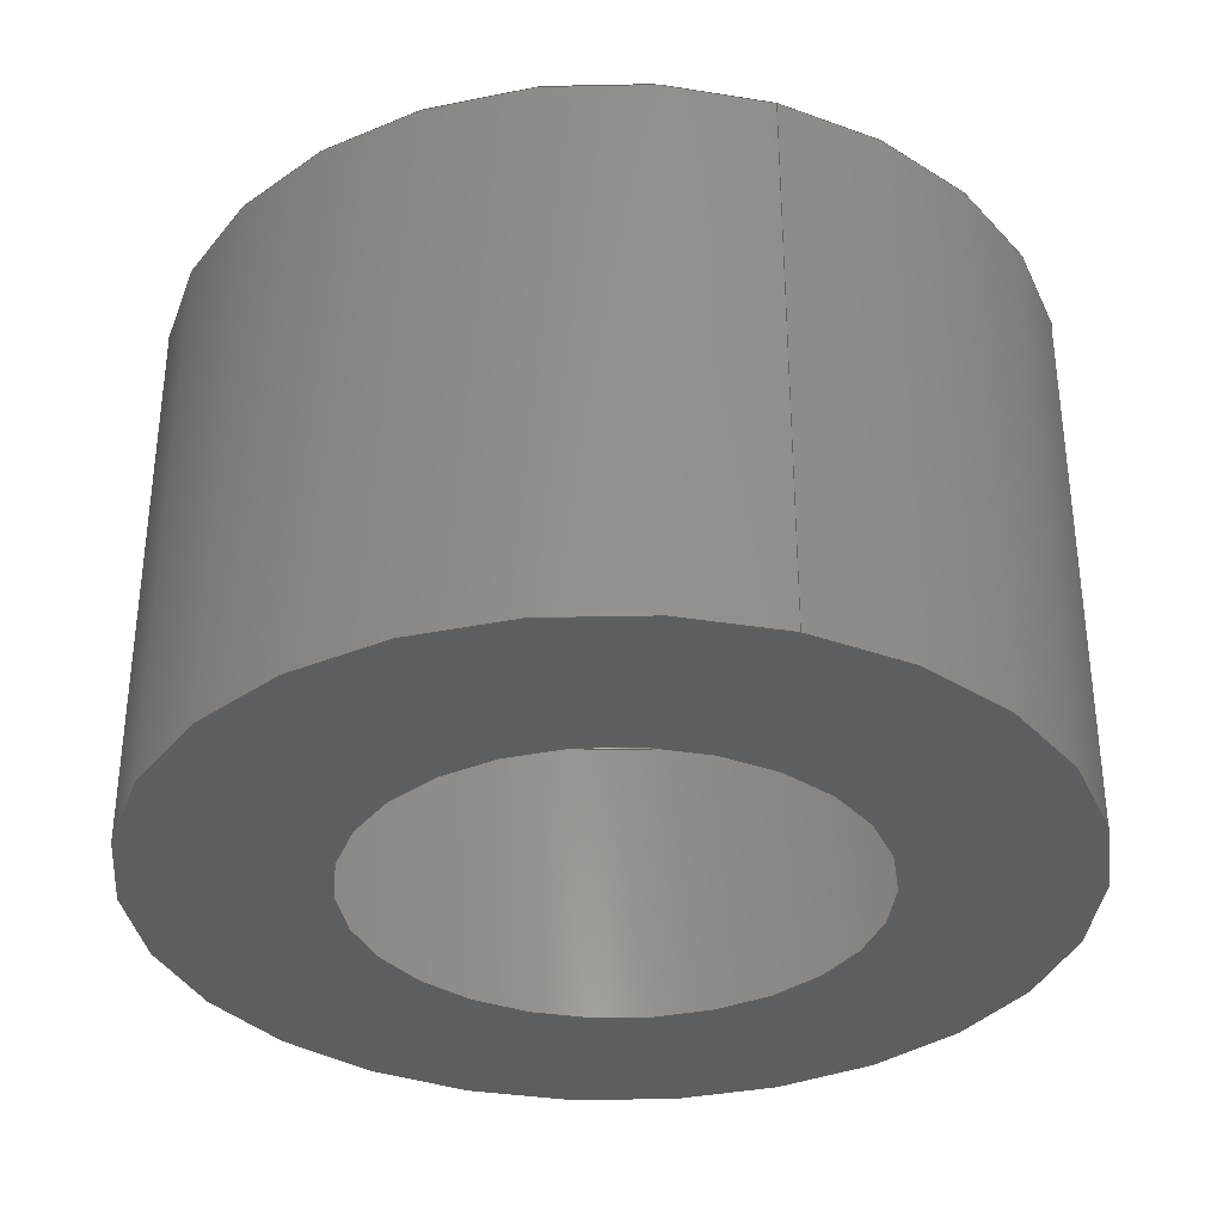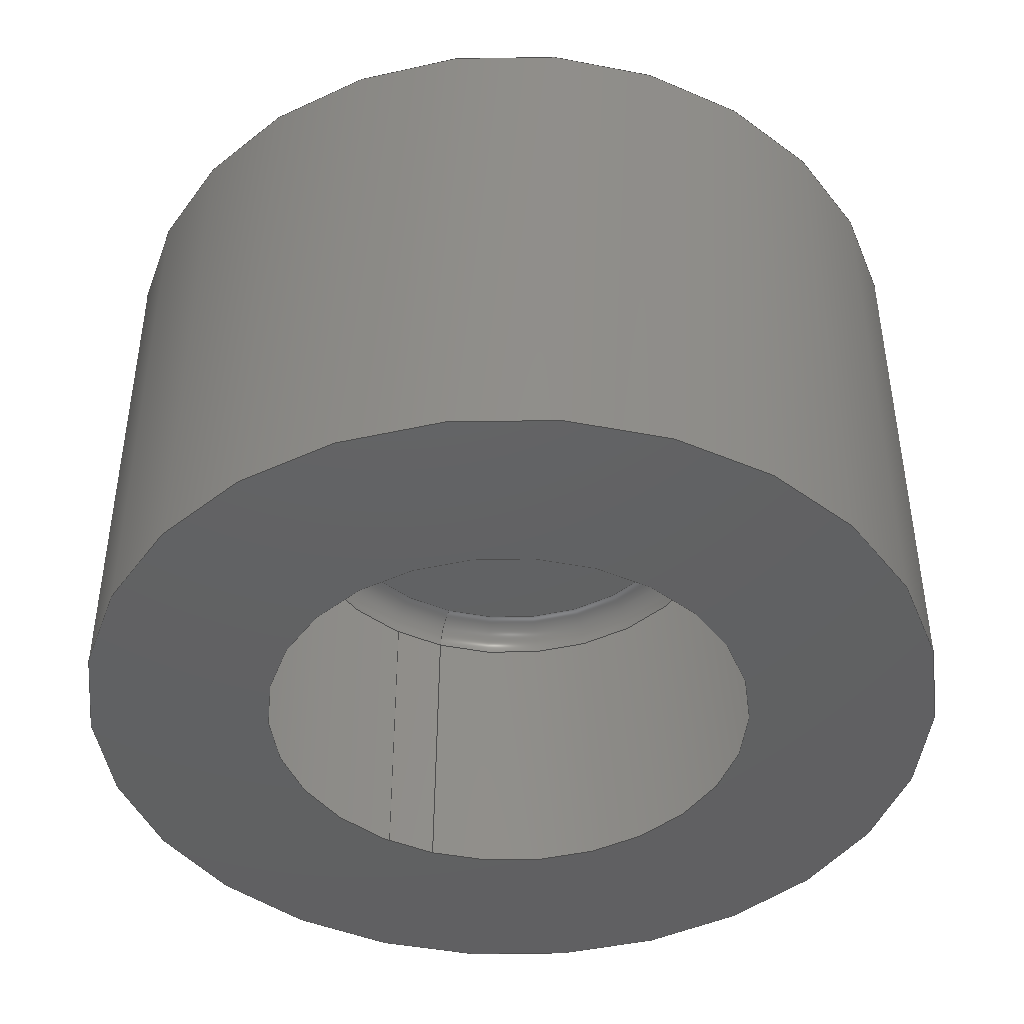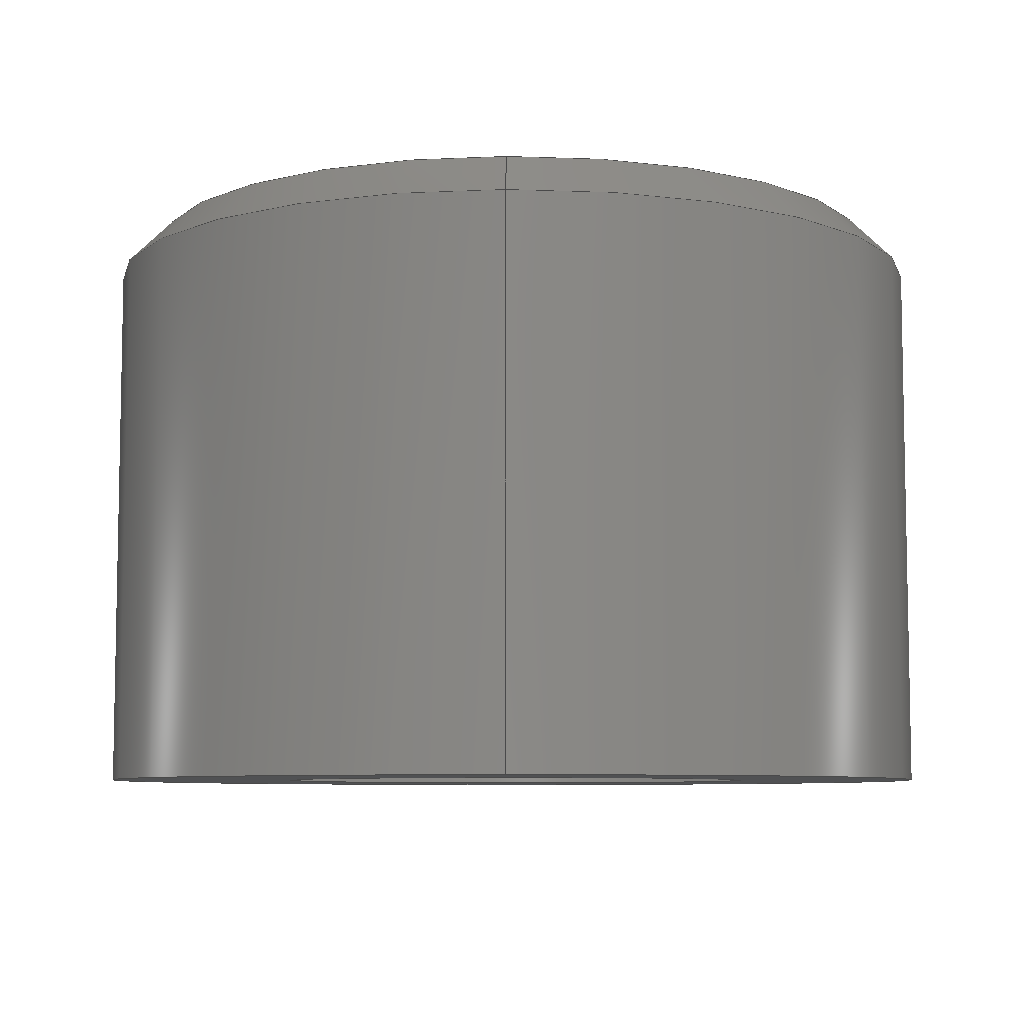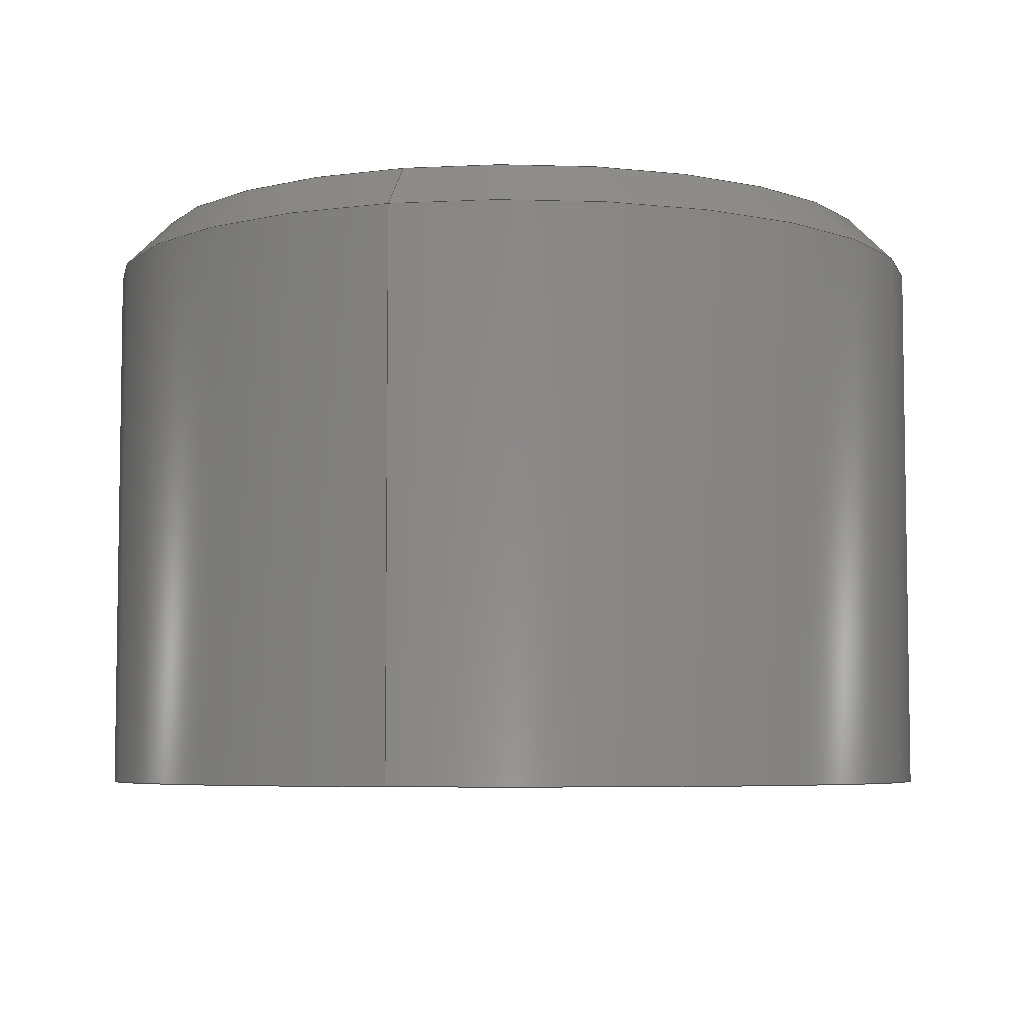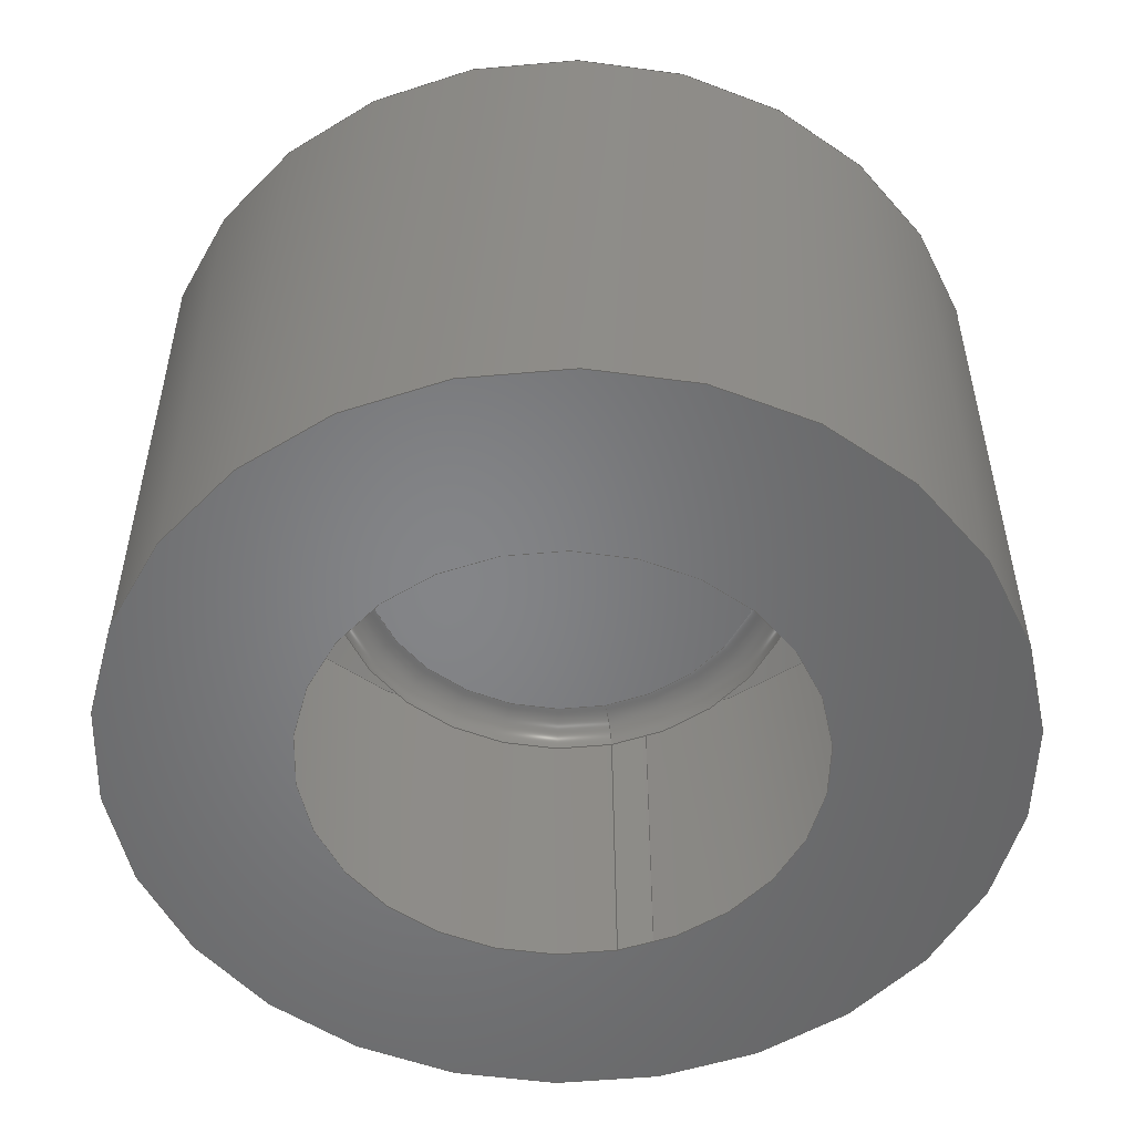
<metadata>
{"format":"step","ext":"step","renderer":"f3d","projection":"perspective","resolution":1024,"background":"white","views":[{"elev":-34.2,"azim":70.8,"up":"+Y"},{"elev":-43.6,"azim":-109.8,"up":"+Y"},{"elev":-7.2,"azim":90.8,"up":"+Y"},{"elev":-5.7,"azim":105.7,"up":"+Y"},{"elev":-52.4,"azim":-77.6,"up":"+Y"}]}
</metadata>
<code>
ISO-10303-21;
DATA;
#1=MECHANICAL_DESIGN_GEOMETRIC_PRESENTATION_REPRESENTATION('',(#4),#161);
#2=SHAPE_REPRESENTATION_RELATIONSHIP('SRR','None',#167,#3);
#3=ADVANCED_BREP_SHAPE_REPRESENTATION('',(#5),#160);
#4=STYLED_ITEM('',(#176),#5);
#5=MANIFOLD_SOLID_BREP('\X2\5B9e+04F53\X0\24',#85);
#6=FACE_BOUND('',#26,.T.);
#7=TOROIDAL_SURFACE('',#93,1.397,0.2032);
#8=PLANE('',#92);
#9=PLANE('',#99);
#10=PLANE('',#100);
#11=CYLINDRICAL_SURFACE('',#90,2.9);
#12=FACE_OUTER_BOUND('',#19,.T.);
#13=FACE_OUTER_BOUND('',#20,.T.);
#14=FACE_OUTER_BOUND('',#21,.T.);
#15=FACE_OUTER_BOUND('',#22,.T.);
#16=FACE_OUTER_BOUND('',#23,.T.);
#17=FACE_OUTER_BOUND('',#24,.T.);
#18=FACE_OUTER_BOUND('',#25,.T.);
#19=EDGE_LOOP('',(#56,#57,#58,#59));
#20=EDGE_LOOP('',(#60,#61,#62,#63));
#21=EDGE_LOOP('',(#64));
#22=EDGE_LOOP('',(#65,#66,#67,#68));
#23=EDGE_LOOP('',(#69,#70,#71,#72));
#24=EDGE_LOOP('',(#73));
#25=EDGE_LOOP('',(#74));
#26=EDGE_LOOP('',(#75));
#27=LINE('',#139,#30);
#28=LINE('',#144,#31);
#29=LINE('',#154,#32);
#30=VECTOR('',#107,2.75);
#31=VECTOR('',#114,2.9);
#32=VECTOR('',#127,1.753);
#33=CIRCLE('',#88,2.6);
#34=CIRCLE('',#89,2.9);
#35=CIRCLE('',#91,2.9);
#36=CIRCLE('',#94,1.6);
#37=CIRCLE('',#95,0.2032);
#38=CIRCLE('',#96,1.397);
#39=CIRCLE('',#98,1.654);
#40=VERTEX_POINT('',#136);
#41=VERTEX_POINT('',#138);
#42=VERTEX_POINT('',#142);
#43=VERTEX_POINT('',#147);
#44=VERTEX_POINT('',#149);
#45=VERTEX_POINT('',#153);
#46=EDGE_CURVE('',#40,#40,#33,.T.);
#47=EDGE_CURVE('',#40,#41,#27,.T.);
#48=EDGE_CURVE('',#41,#41,#34,.T.);
#49=EDGE_CURVE('',#42,#42,#35,.T.);
#50=EDGE_CURVE('',#42,#41,#28,.T.);
#51=EDGE_CURVE('',#43,#43,#36,.T.);
#52=EDGE_CURVE('',#43,#44,#37,.T.);
#53=EDGE_CURVE('',#44,#44,#38,.T.);
#54=EDGE_CURVE('',#43,#45,#29,.T.);
#55=EDGE_CURVE('',#45,#45,#39,.T.);
#56=ORIENTED_EDGE('',*,*,#46,.T.);
#57=ORIENTED_EDGE('',*,*,#47,.T.);
#58=ORIENTED_EDGE('',*,*,#48,.T.);
#59=ORIENTED_EDGE('',*,*,#47,.F.);
#60=ORIENTED_EDGE('',*,*,#49,.F.);
#61=ORIENTED_EDGE('',*,*,#50,.T.);
#62=ORIENTED_EDGE('',*,*,#48,.F.);
#63=ORIENTED_EDGE('',*,*,#50,.F.);
#64=ORIENTED_EDGE('',*,*,#46,.F.);
#65=ORIENTED_EDGE('',*,*,#51,.T.);
#66=ORIENTED_EDGE('',*,*,#52,.T.);
#67=ORIENTED_EDGE('',*,*,#53,.T.);
#68=ORIENTED_EDGE('',*,*,#52,.F.);
#69=ORIENTED_EDGE('',*,*,#51,.F.);
#70=ORIENTED_EDGE('',*,*,#54,.T.);
#71=ORIENTED_EDGE('',*,*,#55,.F.);
#72=ORIENTED_EDGE('',*,*,#54,.F.);
#73=ORIENTED_EDGE('',*,*,#53,.F.);
#74=ORIENTED_EDGE('',*,*,#49,.T.);
#75=ORIENTED_EDGE('',*,*,#55,.T.);
#76=CONICAL_SURFACE('',#87,2.75,0.7854);
#77=CONICAL_SURFACE('',#97,1.753,0.02749);
#78=ADVANCED_FACE('',(#12),#76,.T.);
#79=ADVANCED_FACE('',(#13),#11,.T.);
#80=ADVANCED_FACE('',(#14),#8,.T.);
#81=ADVANCED_FACE('',(#15),#7,.F.);
#82=ADVANCED_FACE('',(#16),#77,.F.);
#83=ADVANCED_FACE('',(#17),#9,.F.);
#84=ADVANCED_FACE('',(#18,#6),#10,.F.);
#85=CLOSED_SHELL('',(#78,#79,#80,#81,#82,#83,#84));
#86=AXIS2_PLACEMENT_3D('placement',#134,#101,#102);
#87=AXIS2_PLACEMENT_3D('',#135,#103,#104);
#88=AXIS2_PLACEMENT_3D('',#137,#105,#106);
#89=AXIS2_PLACEMENT_3D('',#140,#108,#109);
#90=AXIS2_PLACEMENT_3D('',#141,#110,#111);
#91=AXIS2_PLACEMENT_3D('',#143,#112,#113);
#92=AXIS2_PLACEMENT_3D('',#145,#115,#116);
#93=AXIS2_PLACEMENT_3D('',#146,#117,#118);
#94=AXIS2_PLACEMENT_3D('',#148,#119,#120);
#95=AXIS2_PLACEMENT_3D('',#150,#121,#122);
#96=AXIS2_PLACEMENT_3D('',#151,#123,#124);
#97=AXIS2_PLACEMENT_3D('',#152,#125,#126);
#98=AXIS2_PLACEMENT_3D('',#155,#128,#129);
#99=AXIS2_PLACEMENT_3D('',#156,#130,#131);
#100=AXIS2_PLACEMENT_3D('',#157,#132,#133);
#101=DIRECTION('axis',(0,0,1));
#102=DIRECTION('refdir',(1,0,0));
#103=DIRECTION('center_axis',(0,-1,0));
#104=DIRECTION('ref_axis',(-1,0,0));
#105=DIRECTION('center_axis',(0,-1,0));
#106=DIRECTION('ref_axis',(-1,0,0));
#107=DIRECTION('',(0.7071,-0.7071,-8.66e-17));
#108=DIRECTION('center_axis',(0,1,0));
#109=DIRECTION('ref_axis',(-1,0,0));
#110=DIRECTION('center_axis',(0,-1,0));
#111=DIRECTION('ref_axis',(-1,0,0));
#112=DIRECTION('center_axis',(0,-1,0));
#113=DIRECTION('ref_axis',(-1,0,0));
#114=DIRECTION('',(0,1,0));
#115=DIRECTION('center_axis',(0,1,0));
#116=DIRECTION('ref_axis',(-1,0,0));
#117=DIRECTION('center_axis',(2.89e-16,1,1.11e-16));
#118=DIRECTION('ref_axis',(-1,0,0));
#119=DIRECTION('center_axis',(-2.89e-16,-1,-1.11e-16));
#120=DIRECTION('ref_axis',(1,-2.89e-16,4.622e-33));
#121=DIRECTION('center_axis',(0,-1.11e-16,1));
#122=DIRECTION('ref_axis',(1,0,0));
#123=DIRECTION('center_axis',(2.89e-16,1,1.11e-16));
#124=DIRECTION('ref_axis',(-1,2.89e-16,-4.622e-33));
#125=DIRECTION('center_axis',(-2.89e-16,-1,-1.11e-16));
#126=DIRECTION('ref_axis',(-1,2.89e-16,-4.622e-33));
#127=DIRECTION('',(0.02748,-0.9996,-1.076e-16));
#128=DIRECTION('center_axis',(0,1,0));
#129=DIRECTION('ref_axis',(-1,2.89e-16,-4.622e-33));
#130=DIRECTION('center_axis',(2.89e-16,1,1.11e-16));
#131=DIRECTION('ref_axis',(-1,2.89e-16,-4.622e-33));
#132=DIRECTION('center_axis',(0,1,0));
#133=DIRECTION('ref_axis',(-1,0,0));
#134=CARTESIAN_POINT('',(0,0,0));
#135=CARTESIAN_POINT('Origin',(-22.74,27.03,11.25));
#136=CARTESIAN_POINT('',(-20.14,27.18,11.25));
#137=CARTESIAN_POINT('Origin',(-22.74,27.18,11.25));
#138=CARTESIAN_POINT('',(-19.84,26.88,11.25));
#139=CARTESIAN_POINT('',(-19.99,27.03,11.25));
#140=CARTESIAN_POINT('Origin',(-22.74,26.88,11.25));
#141=CARTESIAN_POINT('Origin',(-22.74,26.5,11.25));
#142=CARTESIAN_POINT('',(-19.84,23.2,11.25));
#143=CARTESIAN_POINT('Origin',(-22.74,23.2,11.25));
#144=CARTESIAN_POINT('',(-19.84,26.5,11.25));
#145=CARTESIAN_POINT('Origin',(-22.74,27.18,11.25));
#146=CARTESIAN_POINT('Origin',(-22.74,25.15,11.22));
#147=CARTESIAN_POINT('',(-21.14,25.16,11.22));
#148=CARTESIAN_POINT('Origin',(-22.74,25.16,11.22));
#149=CARTESIAN_POINT('',(-21.34,25.36,11.22));
#150=CARTESIAN_POINT('Origin',(-21.34,25.15,11.22));
#151=CARTESIAN_POINT('Origin',(-22.74,25.36,11.22));
#152=CARTESIAN_POINT('Origin',(-22.74,19.61,11.22));
#153=CARTESIAN_POINT('',(-21.09,23.2,11.22));
#154=CARTESIAN_POINT('',(-20.99,19.61,11.22));
#155=CARTESIAN_POINT('Origin',(-22.74,23.2,11.22));
#156=CARTESIAN_POINT('Origin',(-22.74,25.36,11.22));
#157=CARTESIAN_POINT('Origin',(-22.74,23.2,11.25));
#158=UNCERTAINTY_MEASURE_WITH_UNIT(LENGTH_MEASURE(0.01),#162,
'DISTANCE_ACCURACY_VALUE',
'Maximum model space distance between geometric entities at asserted c
onnectivities');
#159=UNCERTAINTY_MEASURE_WITH_UNIT(LENGTH_MEASURE(0.01),#162,
'DISTANCE_ACCURACY_VALUE',
'Maximum model space distance between geometric entities at asserted c
onnectivities');
#160=(
GEOMETRIC_REPRESENTATION_CONTEXT(3)
GLOBAL_UNCERTAINTY_ASSIGNED_CONTEXT((#158))
GLOBAL_UNIT_ASSIGNED_CONTEXT((#162,#163,#164))
REPRESENTATION_CONTEXT('','3D')
);
#161=(
GEOMETRIC_REPRESENTATION_CONTEXT(3)
GLOBAL_UNCERTAINTY_ASSIGNED_CONTEXT((#159))
GLOBAL_UNIT_ASSIGNED_CONTEXT((#162,#163,#164))
REPRESENTATION_CONTEXT('','3D')
);
#162=(
LENGTH_UNIT()
NAMED_UNIT(*)
SI_UNIT(.MILLI.,.METRE.)
);
#163=(
NAMED_UNIT(*)
PLANE_ANGLE_UNIT()
SI_UNIT($,.RADIAN.)
);
#164=(
NAMED_UNIT(*)
SI_UNIT($,.STERADIAN.)
SOLID_ANGLE_UNIT()
);
#165=SHAPE_DEFINITION_REPRESENTATION(#166,#167);
#166=PRODUCT_DEFINITION_SHAPE('',$,#169);
#167=SHAPE_REPRESENTATION('',(#86),#160);
#168=PRODUCT_DEFINITION_CONTEXT('part definition',#173,'design');
#169=PRODUCT_DEFINITION('funsion360_modeling_06',
'funsion360_modeling_06 v36',#170,#168);
#170=PRODUCT_DEFINITION_FORMATION('',$,#175);
#171=PRODUCT_RELATED_PRODUCT_CATEGORY('funsion360_modeling_06 v36',
'funsion360_modeling_06 v36',(#175));
#172=APPLICATION_PROTOCOL_DEFINITION('international standard',
'automotive_design',2009,#173);
#173=APPLICATION_CONTEXT(
'Core Data for Automotive Mechanical Design Process');
#174=PRODUCT_CONTEXT('part definition',#173,'mechanical');
#175=PRODUCT('funsion360_modeling_06','funsion360_modeling_06 v36',$,(#174));
#176=PRESENTATION_STYLE_ASSIGNMENT((#183));
#177=PRESENTATION_STYLE_ASSIGNMENT((#184));
#178=PRESENTATION_STYLE_ASSIGNMENT((#185));
#179=PRESENTATION_STYLE_ASSIGNMENT((#186));
#180=PRESENTATION_STYLE_ASSIGNMENT((#187));
#181=PRESENTATION_STYLE_ASSIGNMENT((#188));
#182=PRESENTATION_STYLE_ASSIGNMENT((#189));
#183=SURFACE_STYLE_USAGE(.BOTH.,#190);
#184=SURFACE_STYLE_USAGE(.BOTH.,#191);
#185=SURFACE_STYLE_USAGE(.BOTH.,#192);
#186=SURFACE_STYLE_USAGE(.BOTH.,#193);
#187=SURFACE_STYLE_USAGE(.BOTH.,#194);
#188=SURFACE_STYLE_USAGE(.BOTH.,#195);
#189=SURFACE_STYLE_USAGE(.BOTH.,#196);
#190=SURFACE_SIDE_STYLE('',(#197));
#191=SURFACE_SIDE_STYLE('',(#198));
#192=SURFACE_SIDE_STYLE('',(#199));
#193=SURFACE_SIDE_STYLE('',(#200));
#194=SURFACE_SIDE_STYLE('',(#201));
#195=SURFACE_SIDE_STYLE('',(#202));
#196=SURFACE_SIDE_STYLE('',(#203));
#197=SURFACE_STYLE_FILL_AREA(#204);
#198=SURFACE_STYLE_FILL_AREA(#205);
#199=SURFACE_STYLE_FILL_AREA(#206);
#200=SURFACE_STYLE_FILL_AREA(#207);
#201=SURFACE_STYLE_FILL_AREA(#208);
#202=SURFACE_STYLE_FILL_AREA(#209);
#203=SURFACE_STYLE_FILL_AREA(#210);
#204=FILL_AREA_STYLE('\X2\94A2\X0\ - \X2\7F0\X0\',(#211));
#205=FILL_AREA_STYLE('\X2\805A82B357FA919A916E\X0\(\X2\7C738272\X0\)',(#212));
#206=FILL_AREA_STYLE('ABS(\X2\767D8272\X0\)',(#213));
#207=FILL_AREA_STYLE('\X2\6D826599\X0\ - \X2\74F791C9670951496CFD\X0\(
\X2\9ED18272\X0\)',(#214));
#208=FILL_AREA_STYLE('\X2\6D826599\X0\ - \X2\74F791C9670951496CFD\X0\(
\X2\84DD8272\X0\)',(#215));
#209=FILL_AREA_STYLE('\X2\73BB7483\X0\ - \X2\inf\X0\',(#216));
#210=FILL_AREA_STYLE('\X2\73BB7483\X0\(\X2\900F660E\X0\)',(#217));
#211=FILL_AREA_STYLE_COLOUR('\X2\94A2\X0\ - \X2\7F0\X0\',#218);
#212=FILL_AREA_STYLE_COLOUR('\X2\805A82B357FA919A916E\X0\(\X2\7C738272\X0\)',
#219);
#213=FILL_AREA_STYLE_COLOUR('ABS(\X2\767D8272\X0\)',#220);
#214=FILL_AREA_STYLE_COLOUR('\X2\6D826599\X0\ - \X2\74F791C9670951496CFD\X0\(
\X2\9ED18272\X0\)',#221);
#215=FILL_AREA_STYLE_COLOUR('\X2\6D826599\X0\ - \X2\74F791C9670951496CFD\X0\(
\X2\84DD8272\X0\)',#222);
#216=FILL_AREA_STYLE_COLOUR('\X2\73BB7483\X0\ - \X2\inf\X0\',#223);
#217=FILL_AREA_STYLE_COLOUR('\X2\73BB7483\X0\(\X2\900F660E\X0\)',#224);
#218=COLOUR_RGB('\X2\94A2\X0\ - \X2\7F0\X0\',0.6275,0.6275,
0.6275);
#219=COLOUR_RGB('\X2\805A82B357FA919A916E\X0\(\X2\7C738272\X0\)',0.898,
0.7922,0.6196);
#220=COLOUR_RGB('ABS(\X2\767D8272\X0\)',0.9647,0.9647,
0.9529);
#221=COLOUR_RGB('\X2\6D826599\X0\ - \X2\74F791C9670951496CFD\X0\(\X2\9ED18272\X0\)',
0.09804,0.09804,0.09804);
#222=COLOUR_RGB('\X2\6D826599\X0\ - \X2\74F791C9670951496CFD\X0\(\X2\84DD8272\X0\)',
0.1882,0.2314,0.5882);
#223=COLOUR_RGB('\X2\73BB7483\X0\ - \X2\inf\X0\',0.9647,
0.9647,0.9529);
#224=COLOUR_RGB('\X2\73BB7483\X0\(\X2\900F660E\X0\)',0.9647,
0.9647,0.9529);
ENDSEC;
END-ISO-10303-21;

</code>
